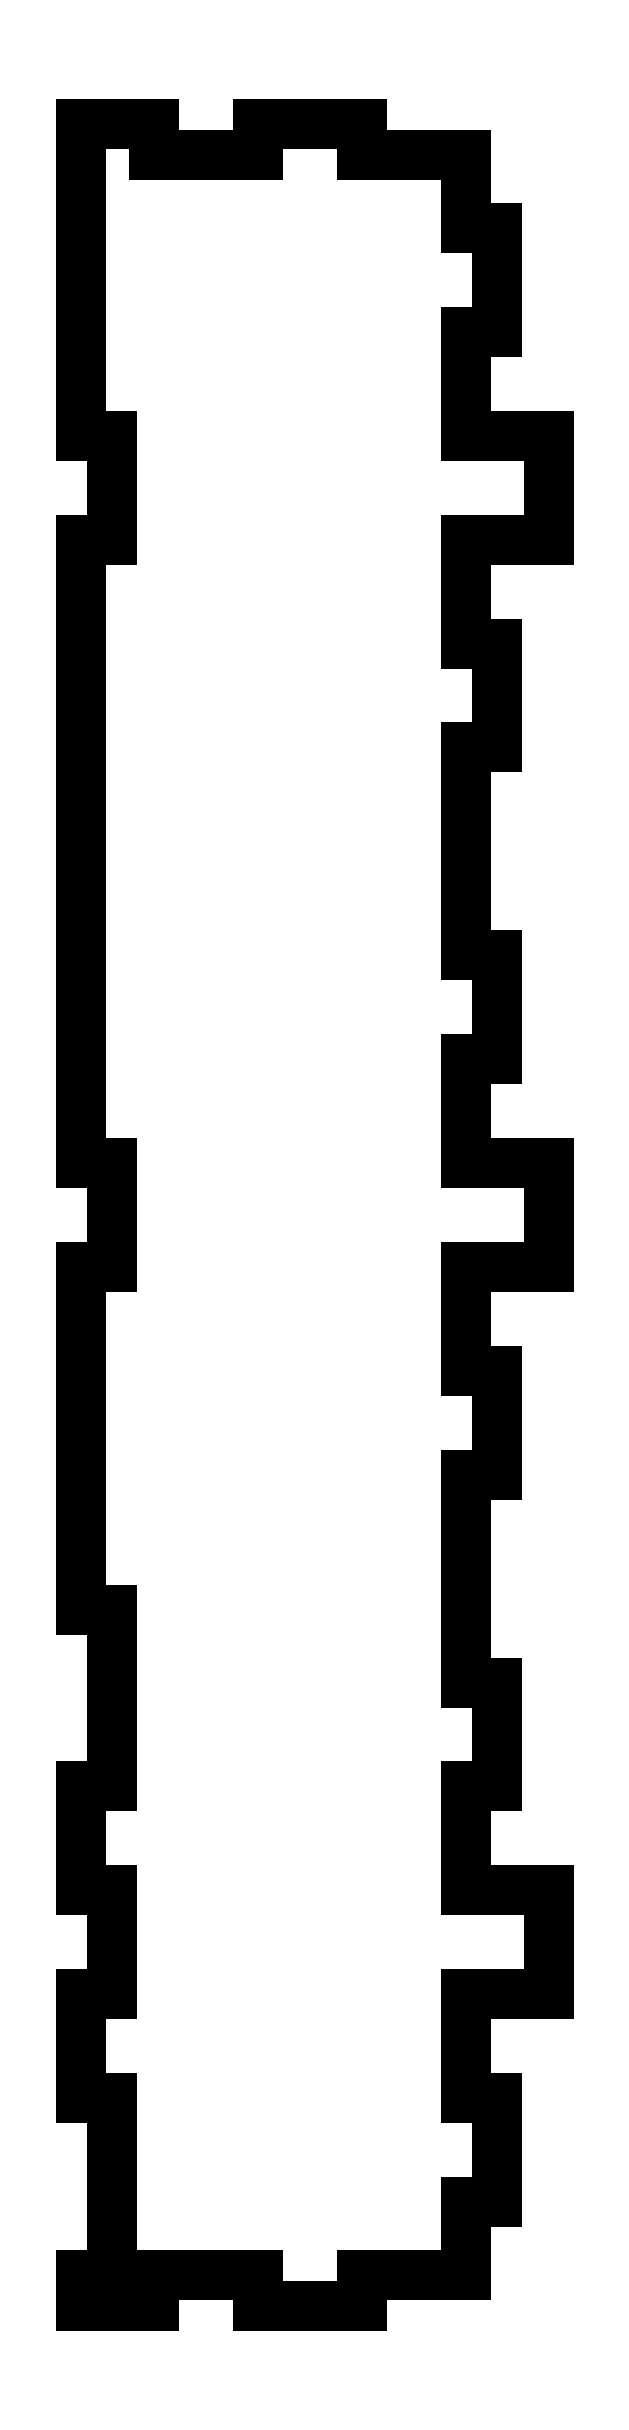
<metadata>
{"format":"dxf","ext":"dxf","renderer":"ezdxf+matplotlib","layout":"modelspace","background":"white","min_lineweight":24,"dpi":150}
</metadata>
<code>
0
SECTION
2
ENTITIES
0
LINE
8
Shape2DView
10
-3
20
3
30
0
11
-3
21
10
31
0
0
LINE
8
Shape2DView
10
-3
20
10
30
0
11
0
21
10
31
0
0
LINE
8
Shape2DView
10
0
20
10
30
0
11
0
21
20
31
0
0
LINE
8
Shape2DView
10
0
20
20
30
0
11
-3
21
20
31
0
0
LINE
8
Shape2DView
10
-3
20
20
30
0
11
-3
21
30
31
0
0
LINE
8
Shape2DView
10
-3
20
30
30
0
11
5
21
30
31
0
0
LINE
8
Shape2DView
10
5
20
30
30
0
11
5
21
40
31
0
0
LINE
8
Shape2DView
10
5
20
40
30
0
11
-3
21
40
31
0
0
LINE
8
Shape2DView
10
-3
20
40
30
0
11
-3
21
50
31
0
0
LINE
8
Shape2DView
10
-3
20
50
30
0
11
4.441e-16
21
50
31
0
0
LINE
8
Shape2DView
10
4e-16
20
50
30
0
11
4e-16
21
60
31
0
0
LINE
8
Shape2DView
10
4e-16
20
60
30
0
11
-3
21
60
31
0
0
LINE
8
Shape2DView
10
-3
20
60
30
0
11
-3
21
80
31
0
0
LINE
8
Shape2DView
10
-3
20
80
30
0
11
4.441e-16
21
80
31
0
0
LINE
8
Shape2DView
10
4.4e-16
20
80
30
0
11
4.4e-16
21
90
31
0
0
LINE
8
Shape2DView
10
4.4e-16
20
90
30
0
11
-3
21
90
31
0
0
LINE
8
Shape2DView
10
-3
20
90
30
0
11
-3
21
100
31
0
0
LINE
8
Shape2DView
10
-3
20
100
30
0
11
5
21
100
31
0
0
LINE
8
Shape2DView
10
5
20
100
30
0
11
5
21
110
31
0
0
LINE
8
Shape2DView
10
5
20
110
30
0
11
-3
21
110
31
0
0
LINE
8
Shape2DView
10
-3
20
110
30
0
11
-3
21
120
31
0
0
LINE
8
Shape2DView
10
-3
20
120
30
0
11
4.441e-16
21
120
31
0
0
LINE
8
Shape2DView
10
4.4e-16
20
120
30
0
11
4.4e-16
21
130
31
0
0
LINE
8
Shape2DView
10
4.4e-16
20
130
30
0
11
-3
21
130
31
0
0
LINE
8
Shape2DView
10
-3
20
130
30
0
11
-3
21
150
31
0
0
LINE
8
Shape2DView
10
-3
20
150
30
0
11
4.441e-16
21
150
31
0
0
LINE
8
Shape2DView
10
4.4e-16
20
150
30
0
11
4.4e-16
21
160
31
0
0
LINE
8
Shape2DView
10
4.4e-16
20
160
30
0
11
-3
21
160
31
0
0
LINE
8
Shape2DView
10
-3
20
160
30
0
11
-3
21
170
31
0
0
LINE
8
Shape2DView
10
-3
20
170
30
0
11
5
21
170
31
0
0
LINE
8
Shape2DView
10
5
20
170
30
0
11
5
21
180
31
0
0
LINE
8
Shape2DView
10
5
20
180
30
0
11
-3
21
180
31
0
0
LINE
8
Shape2DView
10
-3
20
180
30
0
11
-3
21
190
31
0
0
LINE
8
Shape2DView
10
-3
20
190
30
0
11
4.441e-16
21
190
31
0
0
LINE
8
Shape2DView
10
4.8e-16
20
190
30
0
11
4.8e-16
21
200
31
0
0
LINE
8
Shape2DView
10
4.8e-16
20
200
30
0
11
-3
21
200
31
0
0
LINE
8
Shape2DView
10
-3
20
200
30
0
11
-3
21
207
31
0
0
LINE
8
Shape2DView
10
-3
20
207
30
0
11
-13
21
207
31
0
0
LINE
8
Shape2DView
10
-13
20
207
30
0
11
-13
21
210
31
0
0
LINE
8
Shape2DView
10
-13
20
210
30
0
11
-23
21
210
31
0
0
LINE
8
Shape2DView
10
-23
20
210
30
0
11
-23
21
207
31
0
0
LINE
8
Shape2DView
10
-23
20
207
30
0
11
-33
21
207
31
0
0
LINE
8
Shape2DView
10
-33
20
207
30
0
11
-33
21
210
31
0
0
LINE
8
Shape2DView
10
-33
20
210
30
0
11
-40
21
210
31
0
0
LINE
8
Shape2DView
10
-40
20
180
30
0
11
-40
21
210
31
0
0
LINE
8
Shape2DView
10
-37
20
180
30
0
11
-40
21
180
31
0
0
LINE
8
Shape2DView
10
-37
20
170
30
0
11
-37
21
180
31
0
0
LINE
8
Shape2DView
10
-40
20
170
30
0
11
-37
21
170
31
0
0
LINE
8
Shape2DView
10
-40
20
110
30
0
11
-40
21
170
31
0
0
LINE
8
Shape2DView
10
-37
20
110
30
0
11
-40
21
110
31
0
0
LINE
8
Shape2DView
10
-37
20
100
30
0
11
-37
21
110
31
0
0
LINE
8
Shape2DView
10
-40
20
100
30
0
11
-37
21
100
31
0
0
LINE
8
Shape2DView
10
-40
20
67
30
0
11
-40
21
100
31
0
0
LINE
8
Shape2DView
10
-37
20
67
30
0
11
-40
21
67
31
0
0
LINE
8
Shape2DView
10
-37
20
50
30
0
11
-37
21
67
31
0
0
LINE
8
Shape2DView
10
-40
20
50
30
0
11
-37
21
50
31
0
0
LINE
8
Shape2DView
10
-40
20
40
30
0
11
-40
21
50
31
0
0
LINE
8
Shape2DView
10
-37
20
40
30
0
11
-40
21
40
31
0
0
LINE
8
Shape2DView
10
-37
20
30
30
0
11
-37
21
40
31
0
0
LINE
8
Shape2DView
10
-40
20
30
30
0
11
-37
21
30
31
0
0
LINE
8
Shape2DView
10
-40
20
20
30
0
11
-40
21
30
31
0
0
LINE
8
Shape2DView
10
-37
20
20
30
0
11
-40
21
20
31
0
0
LINE
8
Shape2DView
10
-37
20
3
30
0
11
-37
21
20
31
0
0
LINE
8
Shape2DView
10
-40
20
3
30
0
11
-37
21
3
31
0
0
LINE
8
Shape2DView
10
-40
20
0
30
0
11
-40
21
3
31
0
0
LINE
8
Shape2DView
10
-33
20
0
30
0
11
-40
21
0
31
0
0
LINE
8
Shape2DView
10
-33
20
3
30
0
11
-33
21
0
31
0
0
LINE
8
Shape2DView
10
-23
20
3
30
0
11
-33
21
3
31
0
0
LINE
8
Shape2DView
10
-23
20
0
30
0
11
-23
21
3
31
0
0
LINE
8
Shape2DView
10
-13
20
0
30
0
11
-23
21
0
31
0
0
LINE
8
Shape2DView
10
-13
20
3
30
0
11
-13
21
0
31
0
0
LINE
8
Shape2DView
10
-3
20
3
30
0
11
-13
21
3
31
0
0
ENDSEC
0
EOF

</code>
